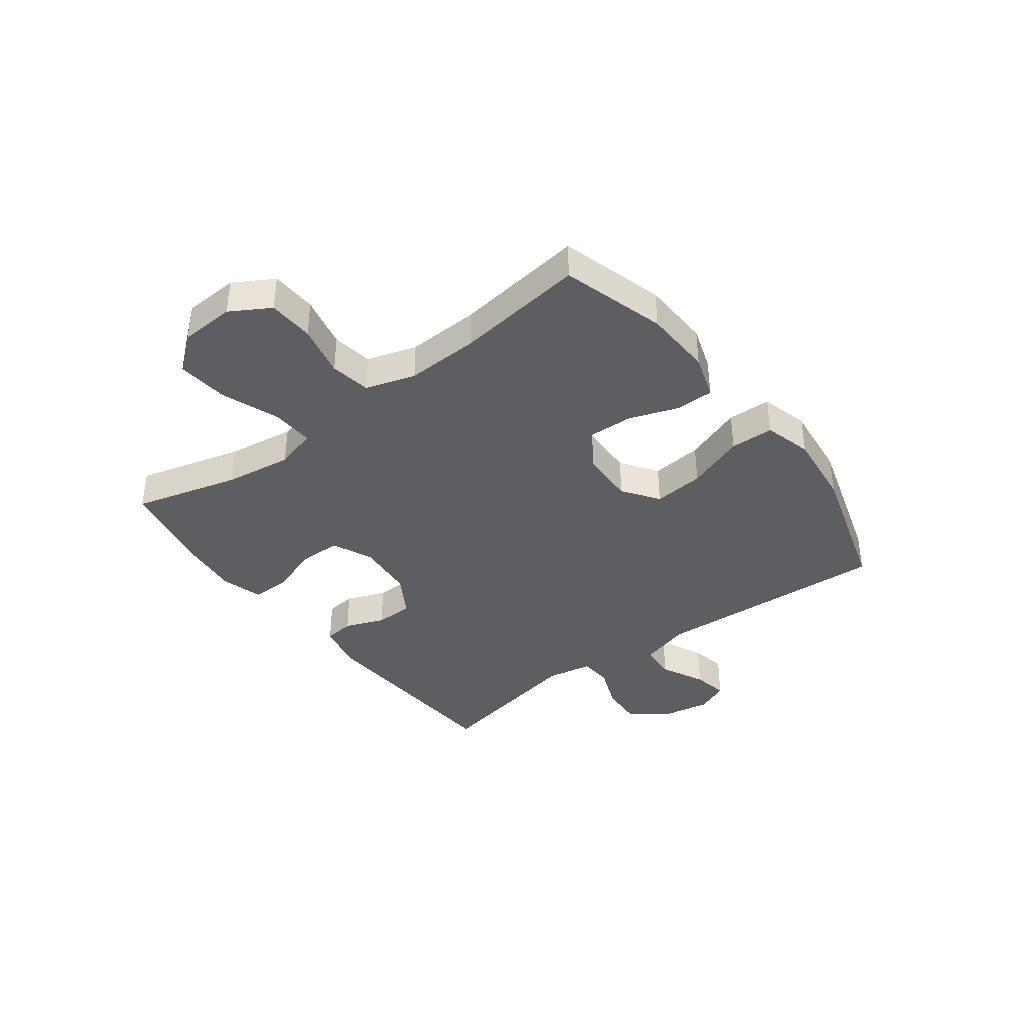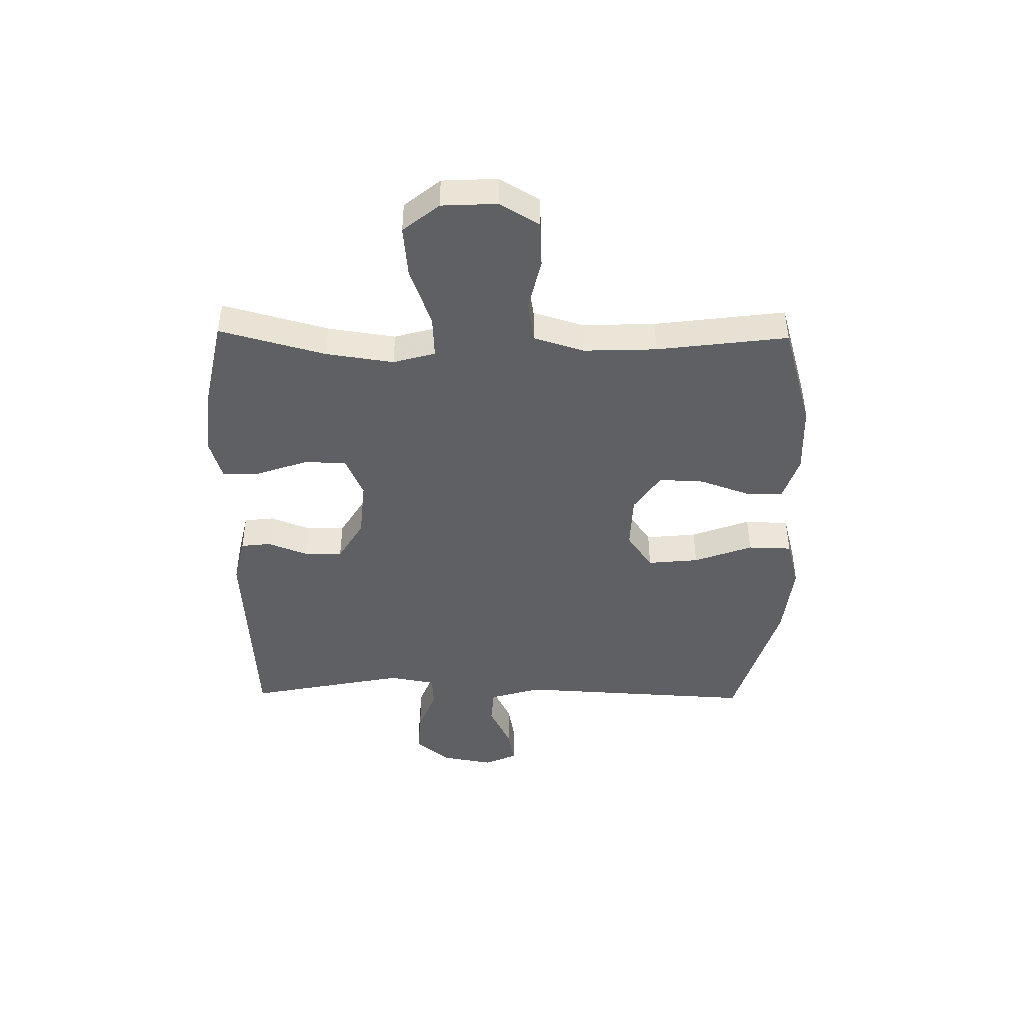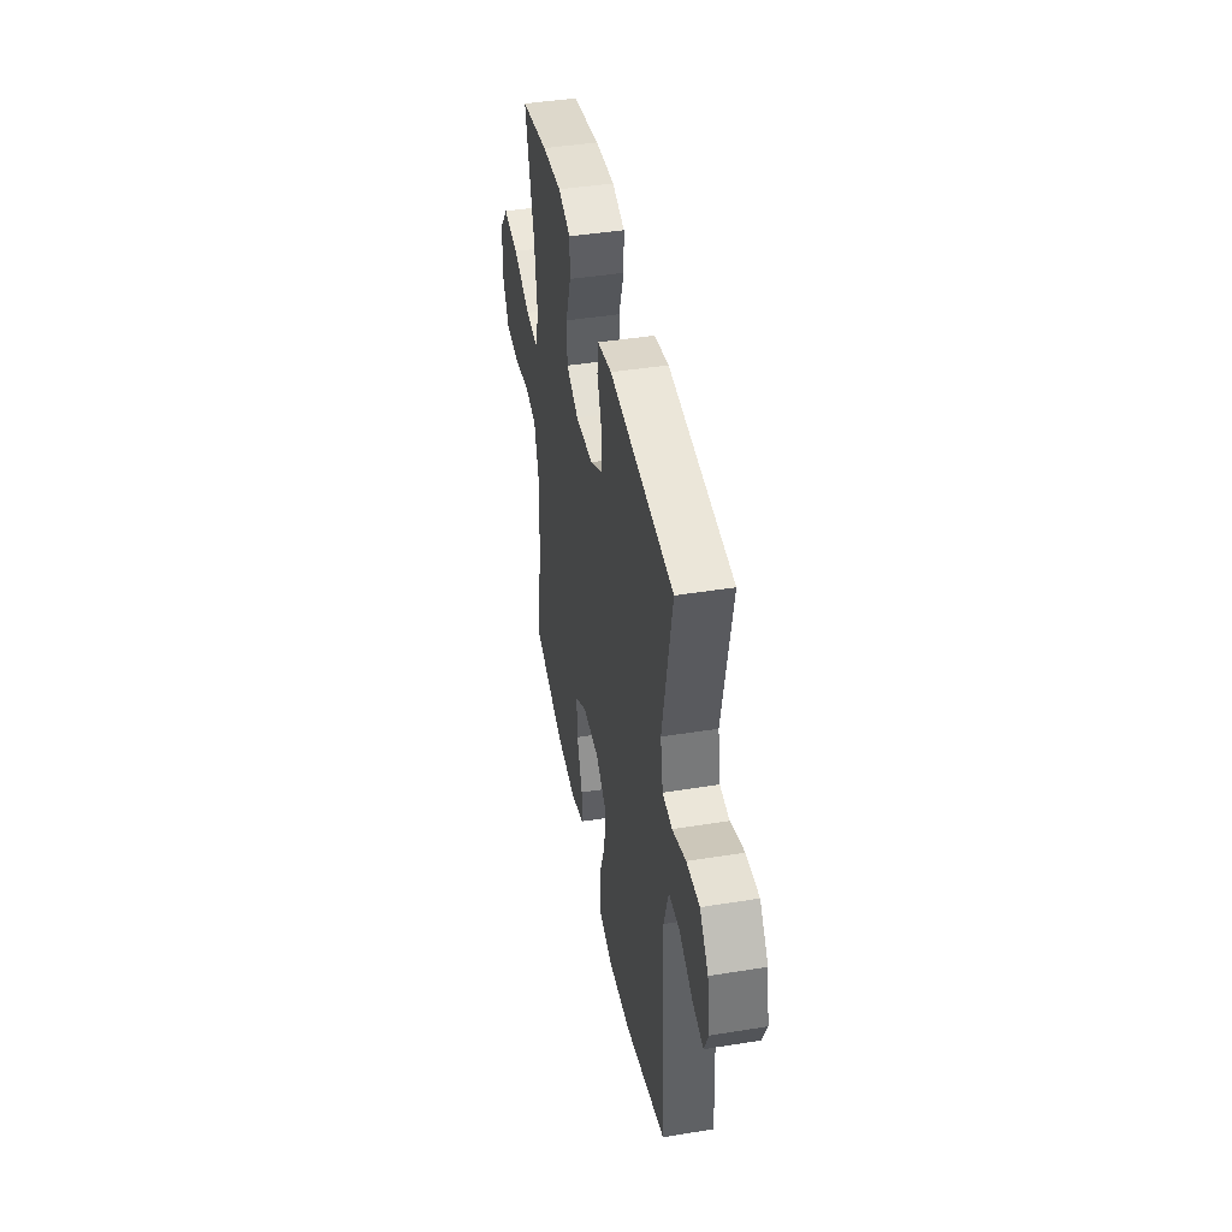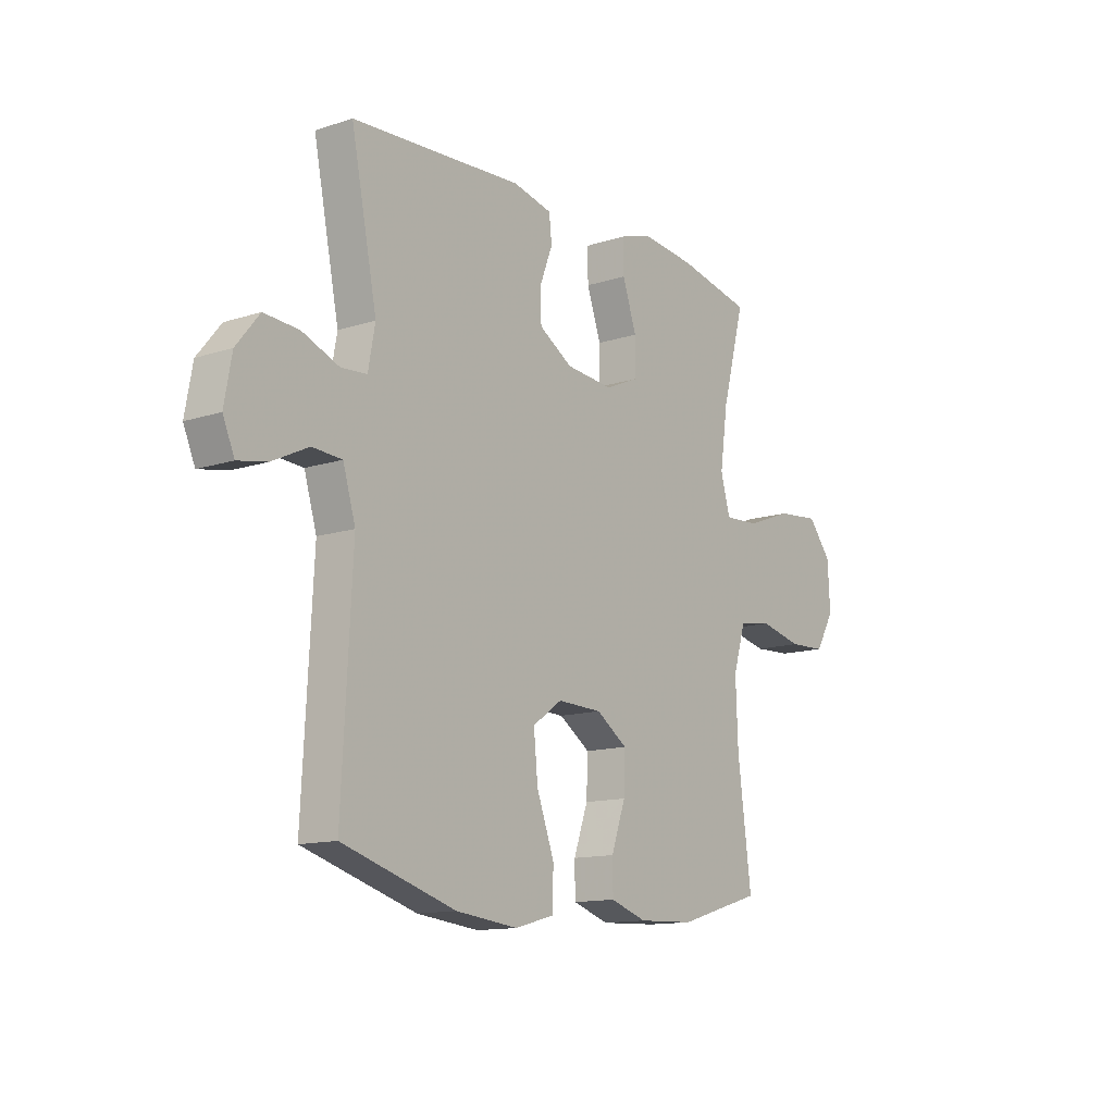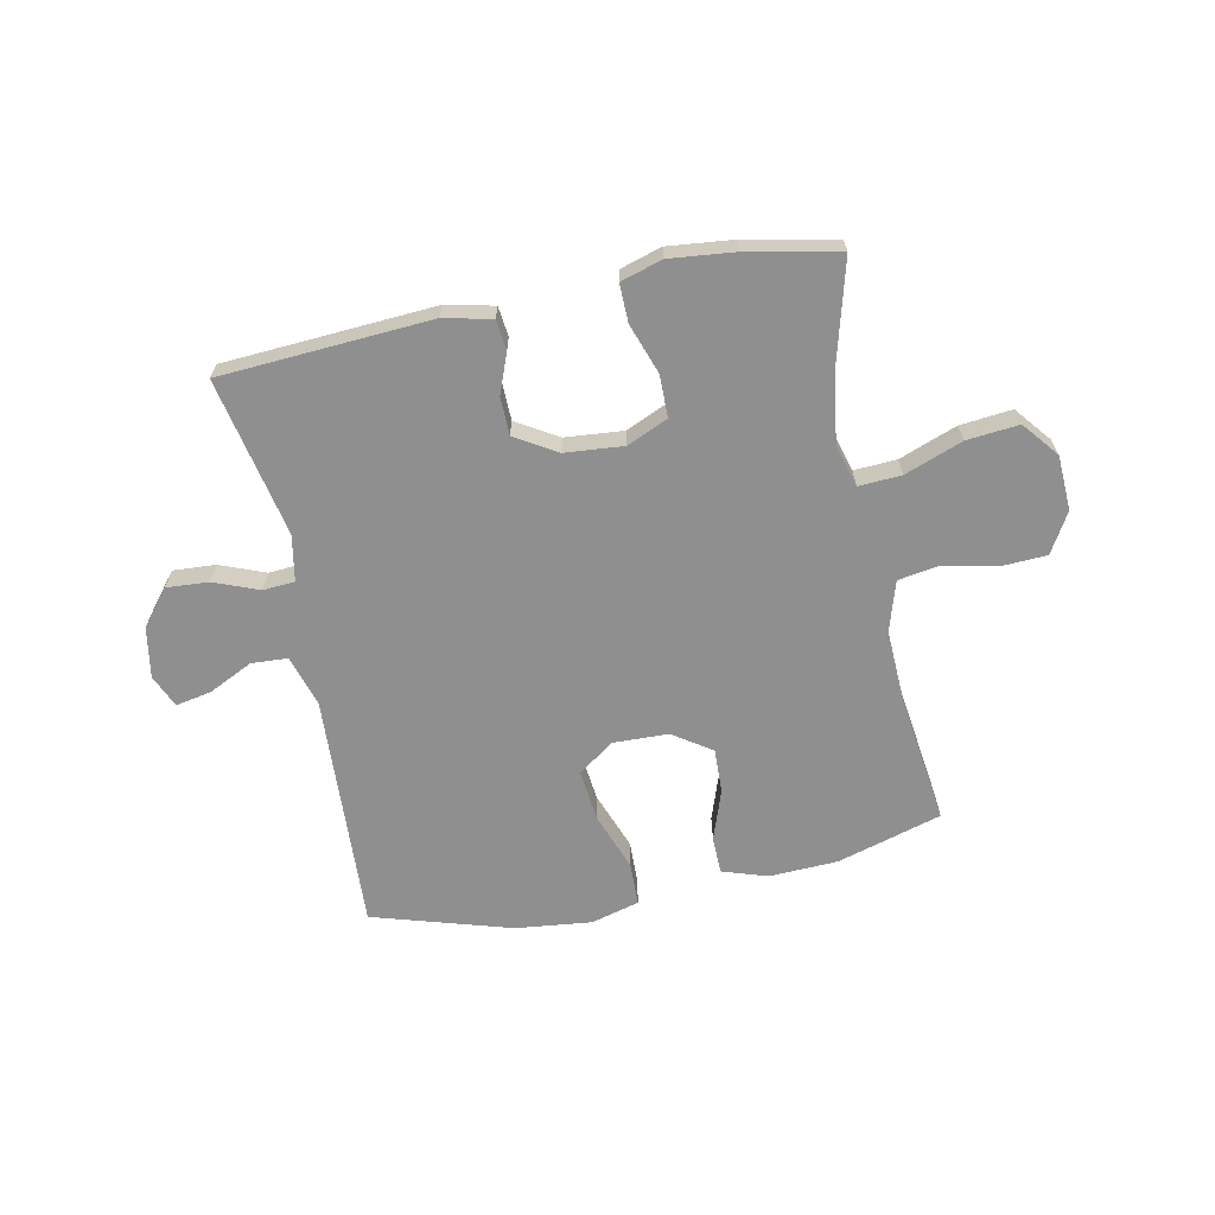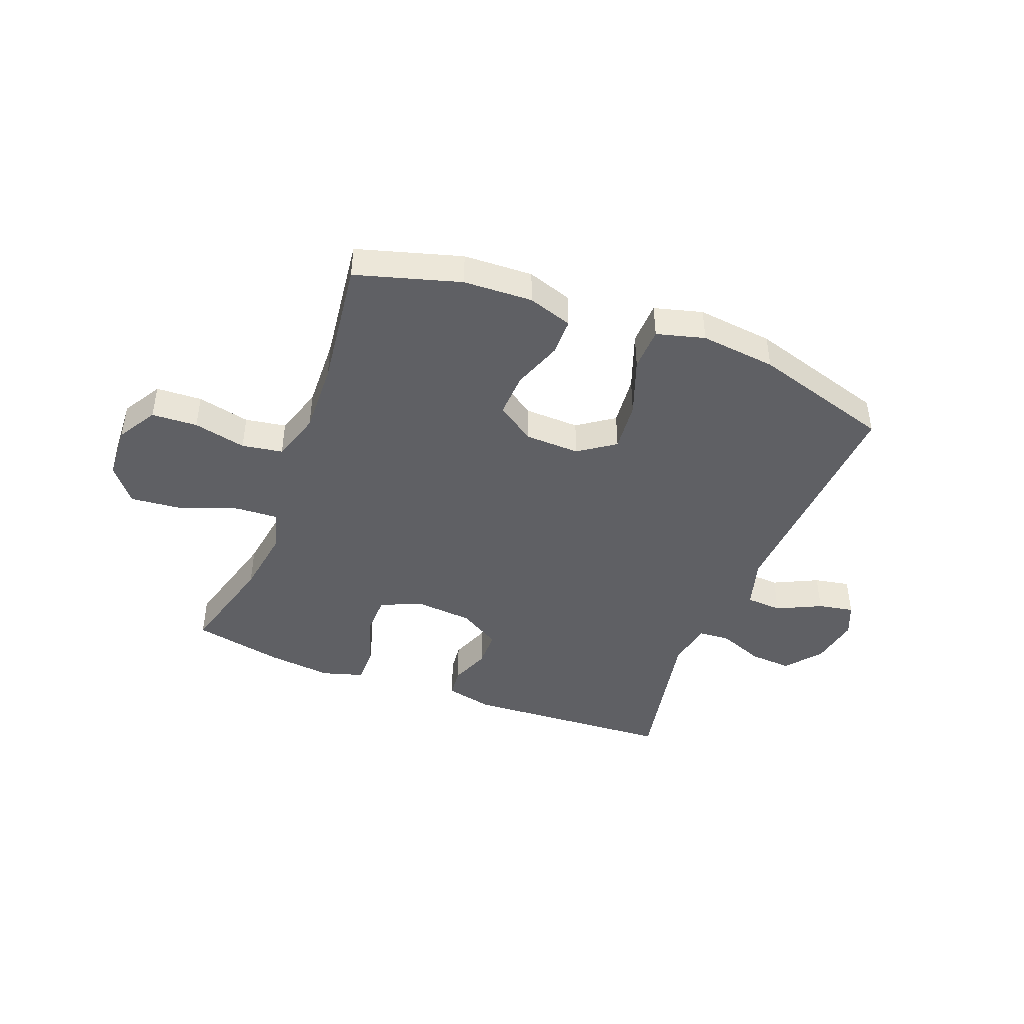
<metadata>
{"format":"obj","ext":"obj","renderer":"f3d","projection":"perspective","resolution":1024,"background":"white","views":[{"elev":-38.8,"azim":127.0,"up":"+Y"},{"elev":-44.6,"azim":89.1,"up":"+Y"},{"elev":43.4,"azim":-100.8,"up":"+Z"},{"elev":-13.0,"azim":-53.4,"up":"+Z"},{"elev":-65.4,"azim":11.6,"up":"+Y"},{"elev":-43.7,"azim":158.8,"up":"+Y"}]}
</metadata>
<code>
v 0.5 0.07 0.5
v 0.45 0.07 0.314
v 0.433 0.07 0.195
v 0.454 0.07 0.121
v 0.529 0.07 0.125
v 0.631 0.07 0.163
v 0.723 0.07 0.172
v 0.774 0.07 0.109
v 0.779 0.07 0.012
v 0.738 0.07 -0.058
v 0.657 0.07 -0.062
v 0.564 0.07 -0.041
v 0.492 0.07 -0.053
v 0.465 0.07 -0.141
v 0.47 0.07 -0.27
v 0.5 0.07 -0.5
v 0.316 0.07 -0.554
v 0.194 0.07 -0.559
v 0.115 0.07 -0.533
v 0.114 0.07 -0.467
v 0.145 0.07 -0.379
v 0.148 0.07 -0.3
v 0.08 0.07 -0.254
v -0.017 0.07 -0.251
v -0.081 0.07 -0.296
v -0.072 0.07 -0.386
v -0.034 0.07 -0.489
v -0.036 0.07 -0.566
v -0.121 0.07 -0.589
v -0.255 0.07 -0.574
v -0.5 0.07 -0.5
v -0.478 0.07 -0.081
v -0.505 0.07 0.009
v -0.569 0.07 0.013
v -0.647 0.07 -0.025
v -0.71 0.07 -0.037
v -0.735 0.07 0.021
v -0.719 0.07 0.11
v -0.669 0.07 0.172
v -0.594 0.07 0.167
v -0.515 0.07 0.136
v -0.459 0.07 0.14
v -0.444 0.07 0.221
v -0.5 0.07 0.5
v -0.129 0.07 0.523
v -0.045 0.07 0.504
v -0.039 0.07 0.451
v -0.066 0.07 0.381
v -0.065 0.07 0.314
v 0.008 0.07 0.27
v 0.111 0.07 0.261
v 0.183 0.07 0.293
v 0.184 0.07 0.367
v 0.153 0.07 0.456
v 0.152 0.07 0.523
v 0.225 0.07 0.545
v 0.339 0.07 0.533
v 0.5 0 0.5
v 0.45 0 0.314
v 0.433 0 0.195
v 0.454 0 0.121
v 0.529 0 0.125
v 0.631 0 0.163
v 0.723 0 0.172
v 0.774 0 0.109
v 0.779 0 0.012
v 0.738 0 -0.058
v 0.657 0 -0.062
v 0.564 0 -0.041
v 0.492 0 -0.053
v 0.465 0 -0.141
v 0.47 0 -0.27
v 0.5 0 -0.5
v 0.316 0 -0.554
v 0.194 0 -0.559
v 0.115 0 -0.533
v 0.114 0 -0.467
v 0.145 0 -0.379
v 0.148 0 -0.3
v 0.08 0 -0.254
v -0.017 0 -0.251
v -0.081 0 -0.296
v -0.072 0 -0.386
v -0.034 0 -0.489
v -0.036 0 -0.566
v -0.121 0 -0.589
v -0.255 0 -0.574
v -0.5 0 -0.5
v -0.478 0 -0.081
v -0.505 0 0.009
v -0.569 0 0.013
v -0.647 0 -0.025
v -0.71 0 -0.037
v -0.735 0 0.021
v -0.719 0 0.11
v -0.669 0 0.172
v -0.594 0 0.167
v -0.515 0 0.136
v -0.459 0 0.14
v -0.444 0 0.221
v -0.5 0 0.5
v -0.129 0 0.523
v -0.045 0 0.504
v -0.039 0 0.451
v -0.066 0 0.381
v -0.065 0 0.314
v 0.008 0 0.27
v 0.111 0 0.261
v 0.183 0 0.293
v 0.184 0 0.367
v 0.153 0 0.456
v 0.152 0 0.523
v 0.225 0 0.545
v 0.339 0 0.533
f 56 57 1 2
f 53 54 55 56
f 52 53 56 2
f 51 52 2 3
f 50 51 3 4
f 45 46 47 48
f 43 44 45 48
f 42 43 48 49
f 38 39 40 41
f 38 41 42
f 37 38 42
f 34 35 36 37
f 34 37 42
f 33 34 42 49
f 29 30 31 32
f 26 27 28 29
f 25 26 29 32
f 24 25 32 33
f 18 19 20 21
f 18 21 22
f 15 16 17 18
f 14 15 18 22
f 13 14 22 23
f 9 10 11 12
f 9 12 13
f 8 9 13
f 5 6 7 8
f 4 5 8 13
f 50 4 13 23
f 33 49 50
f 23 24 33 50
f 59 58 114 113
f 113 112 111 110
f 59 113 110 109
f 60 59 109 108
f 61 60 108 107
f 105 104 103 102
f 105 102 101 100
f 106 105 100 99
f 98 97 96 95
f 99 98 95
f 99 95 94
f 94 93 92 91
f 99 94 91
f 106 99 91 90
f 89 88 87 86
f 86 85 84 83
f 89 86 83 82
f 90 89 82 81
f 78 77 76 75
f 79 78 75
f 75 74 73 72
f 79 75 72 71
f 80 79 71 70
f 69 68 67 66
f 70 69 66
f 70 66 65
f 65 64 63 62
f 70 65 62 61
f 80 70 61 107
f 107 106 90
f 107 90 81 80
f 1 58 59 2
f 2 59 60 3
f 3 60 61 4
f 4 61 62 5
f 5 62 63 6
f 6 63 64 7
f 7 64 65 8
f 8 65 66 9
f 9 66 67 10
f 10 67 68 11
f 11 68 69 12
f 12 69 70 13
f 13 70 71 14
f 14 71 72 15
f 15 72 73 16
f 16 73 74 17
f 17 74 75 18
f 18 75 76 19
f 19 76 77 20
f 20 77 78 21
f 21 78 79 22
f 22 79 80 23
f 23 80 81 24
f 24 81 82 25
f 25 82 83 26
f 26 83 84 27
f 27 84 85 28
f 28 85 86 29
f 29 86 87 30
f 30 87 88 31
f 31 88 89 32
f 32 89 90 33
f 33 90 91 34
f 34 91 92 35
f 35 92 93 36
f 36 93 94 37
f 37 94 95 38
f 38 95 96 39
f 39 96 97 40
f 40 97 98 41
f 41 98 99 42
f 42 99 100 43
f 43 100 101 44
f 44 101 102 45
f 45 102 103 46
f 46 103 104 47
f 47 104 105 48
f 48 105 106 49
f 49 106 107 50
f 50 107 108 51
f 51 108 109 52
f 52 109 110 53
f 53 110 111 54
f 54 111 112 55
f 55 112 113 56
f 56 113 114 57
f 57 114 58 1

</code>
